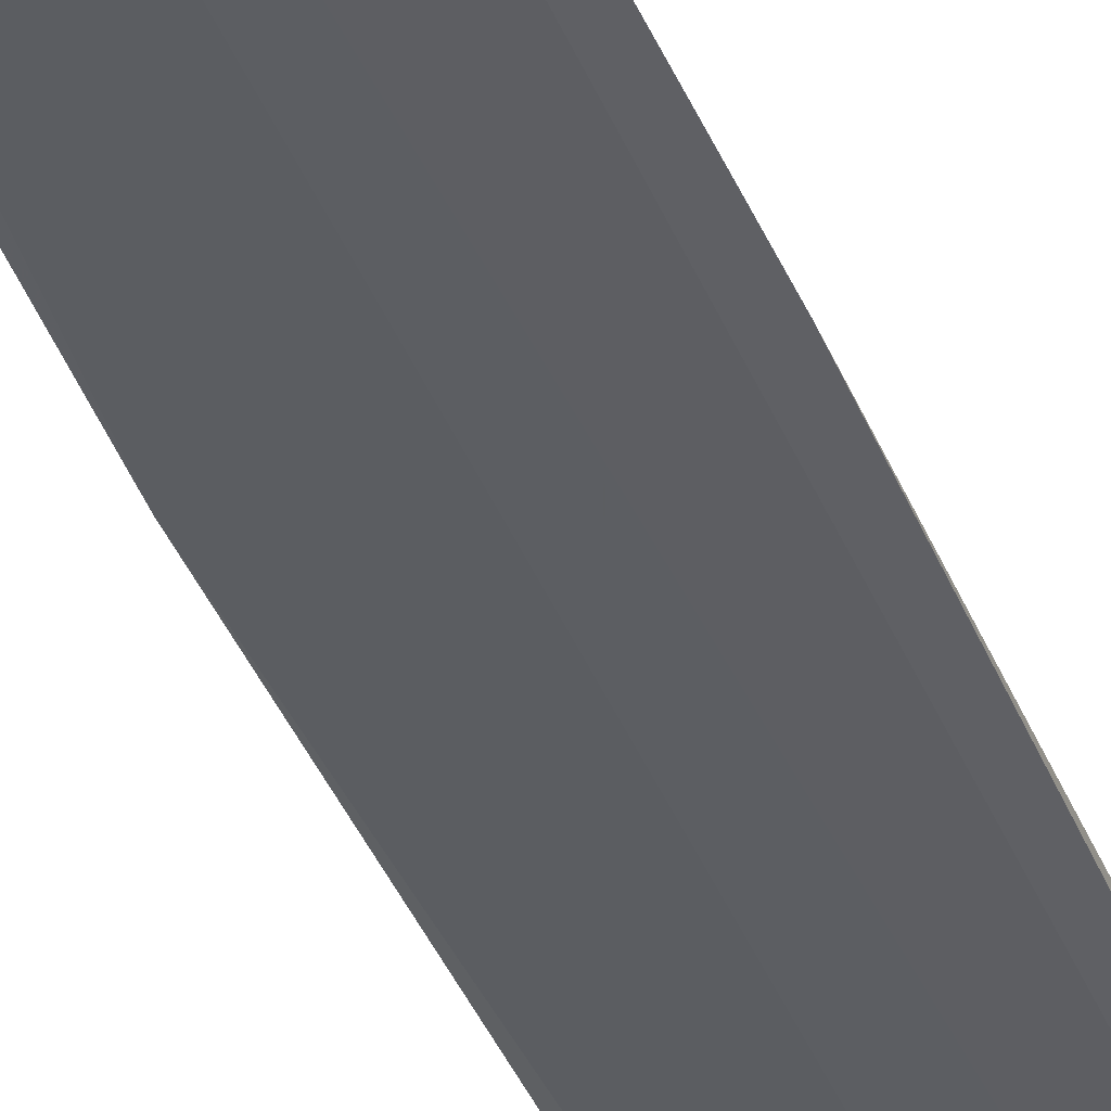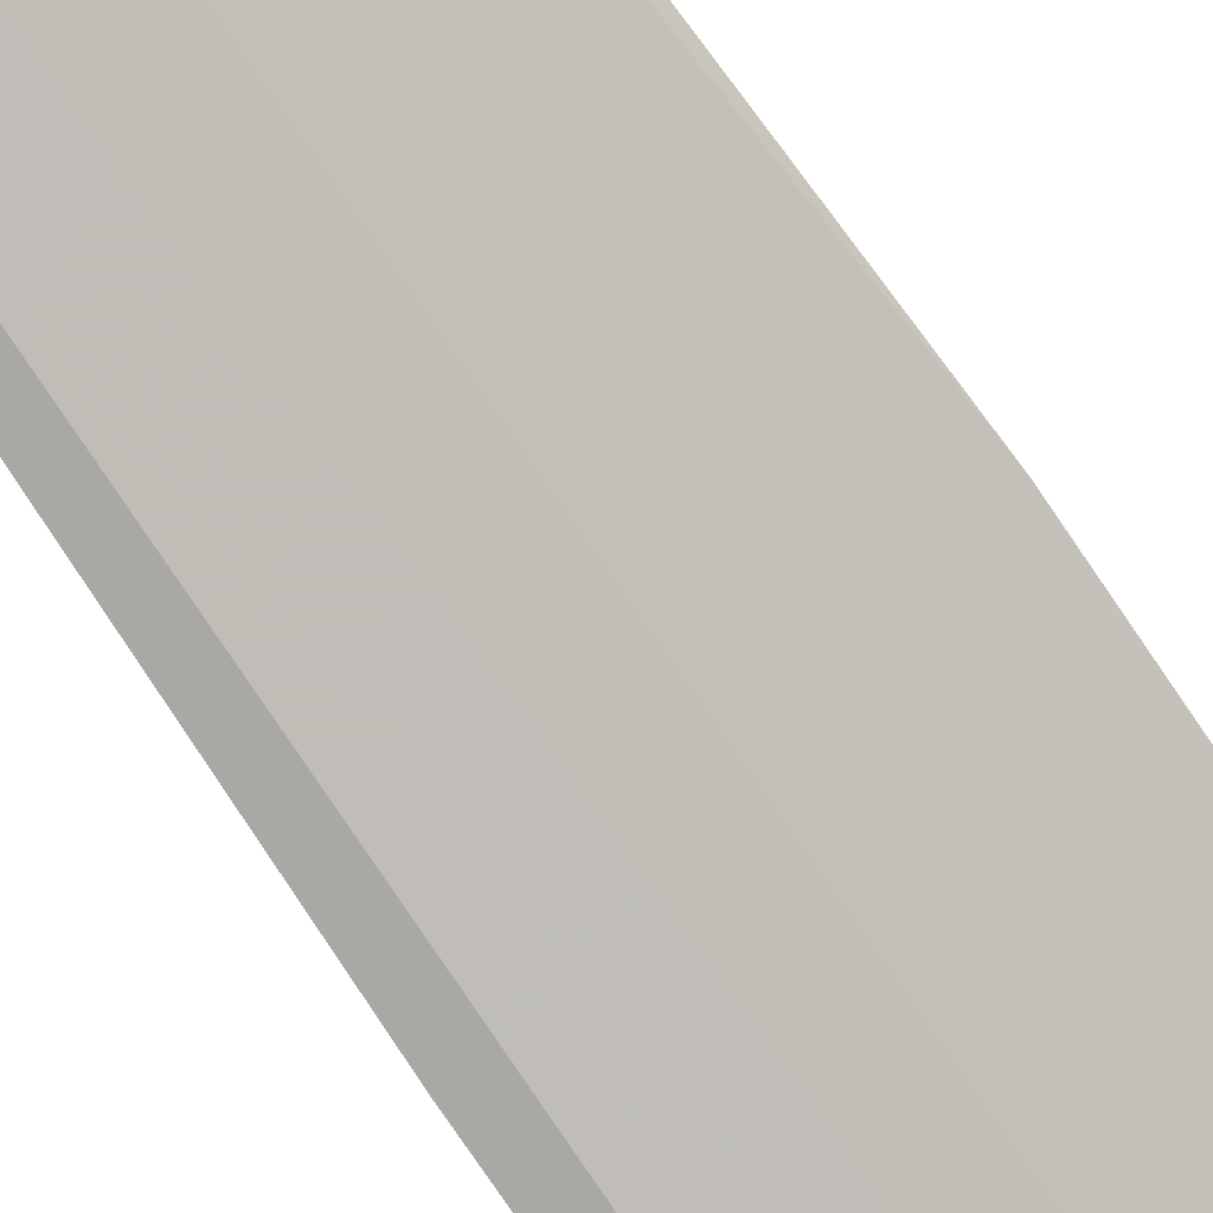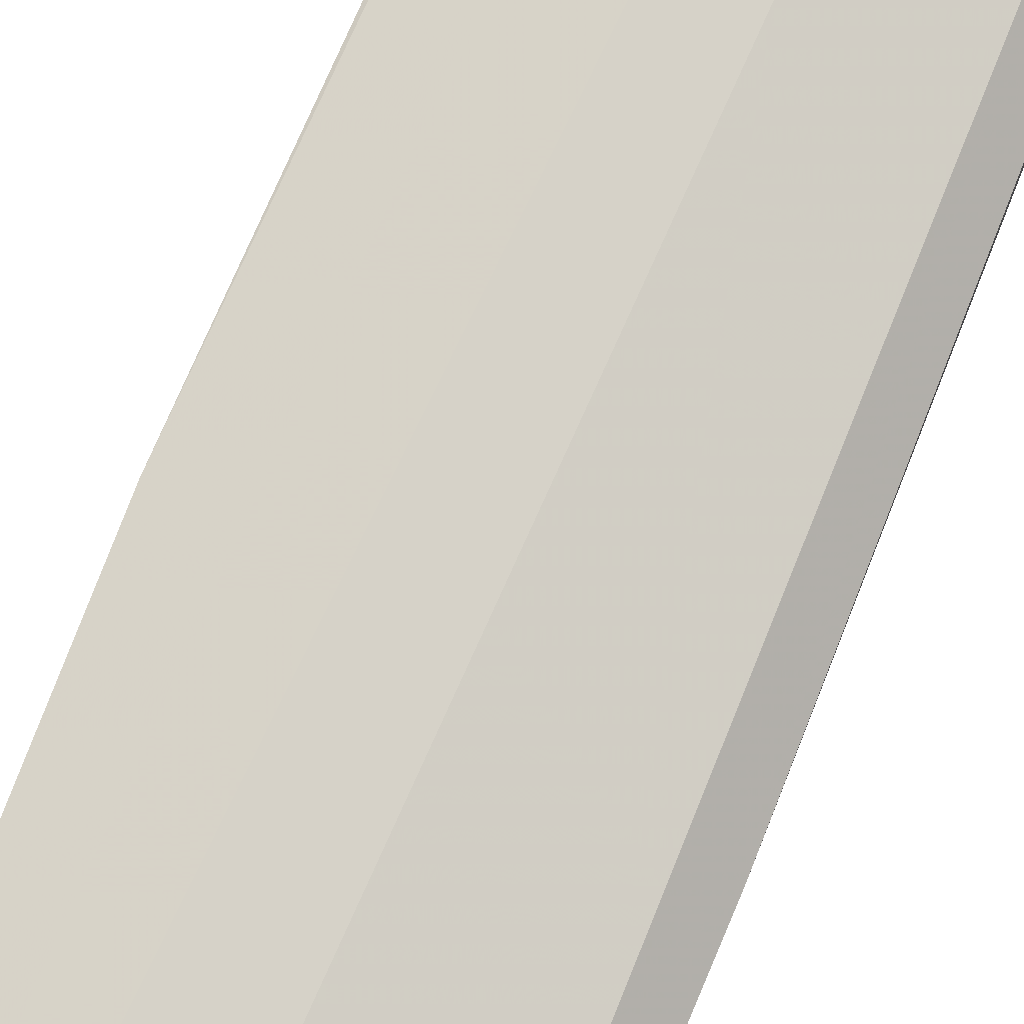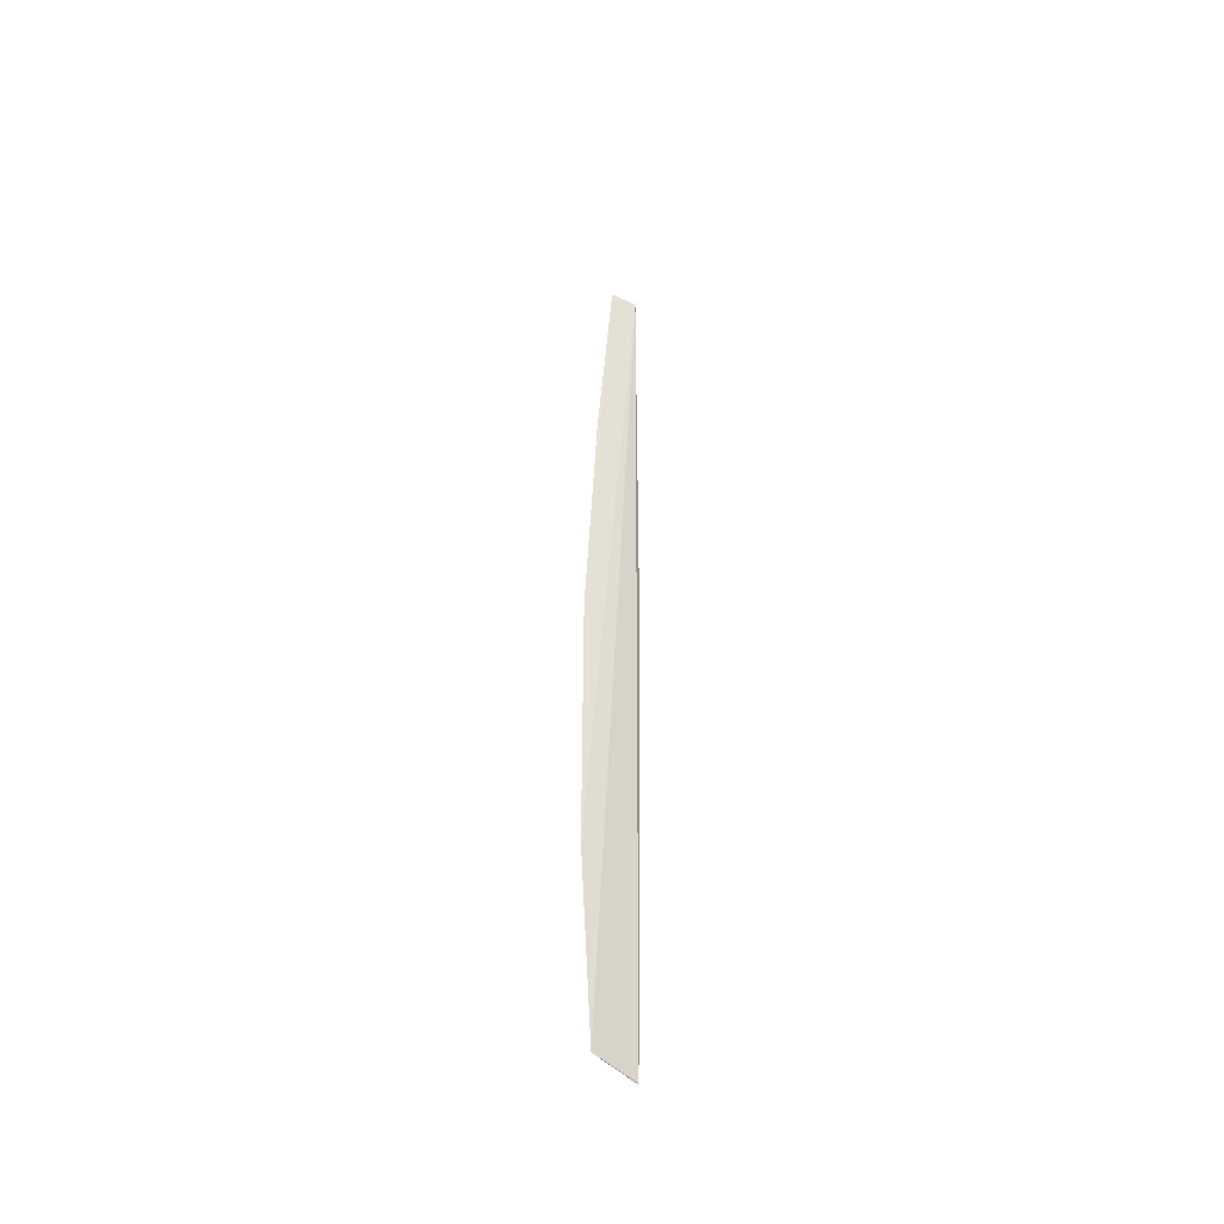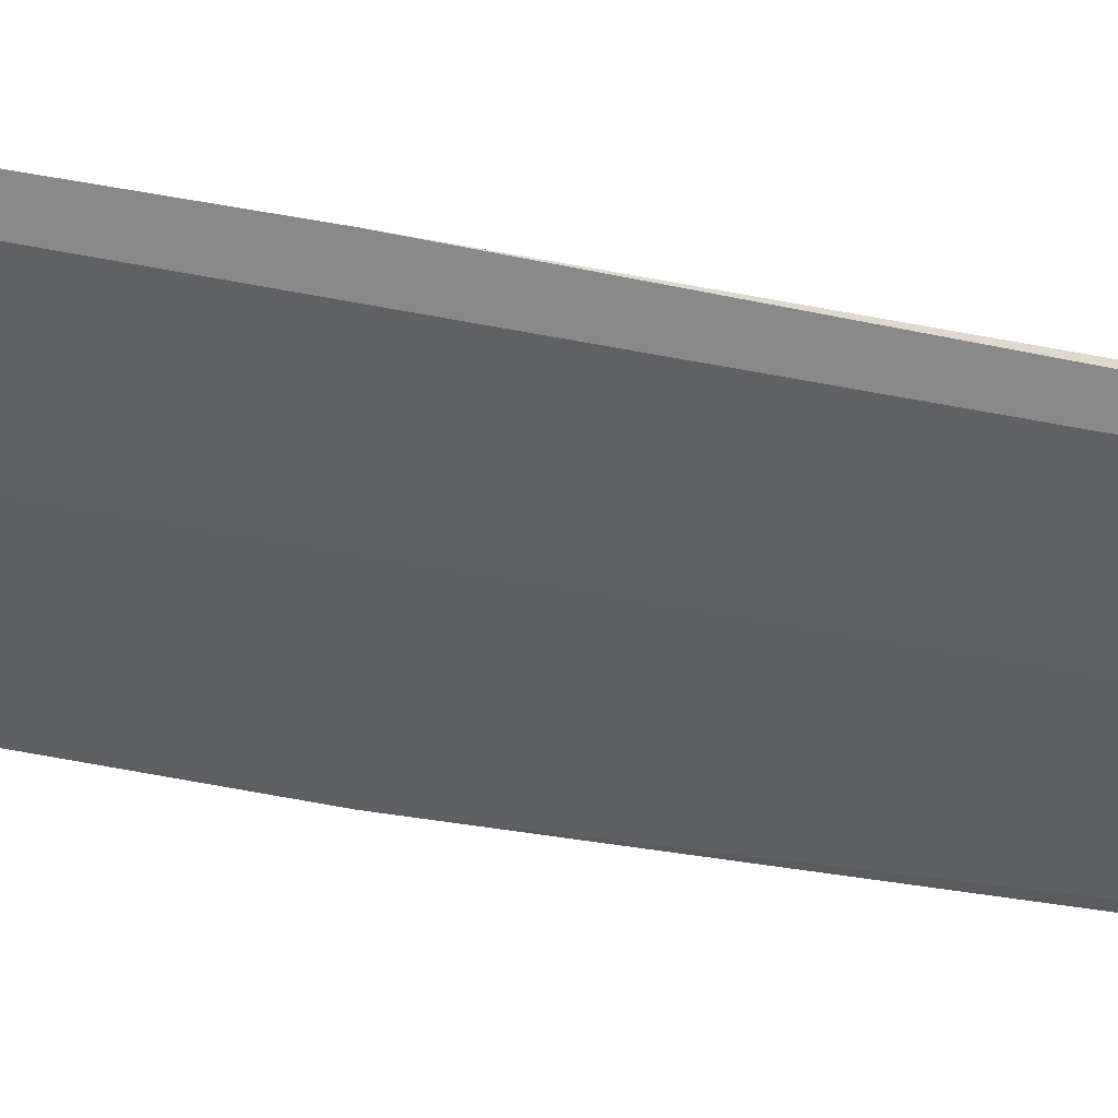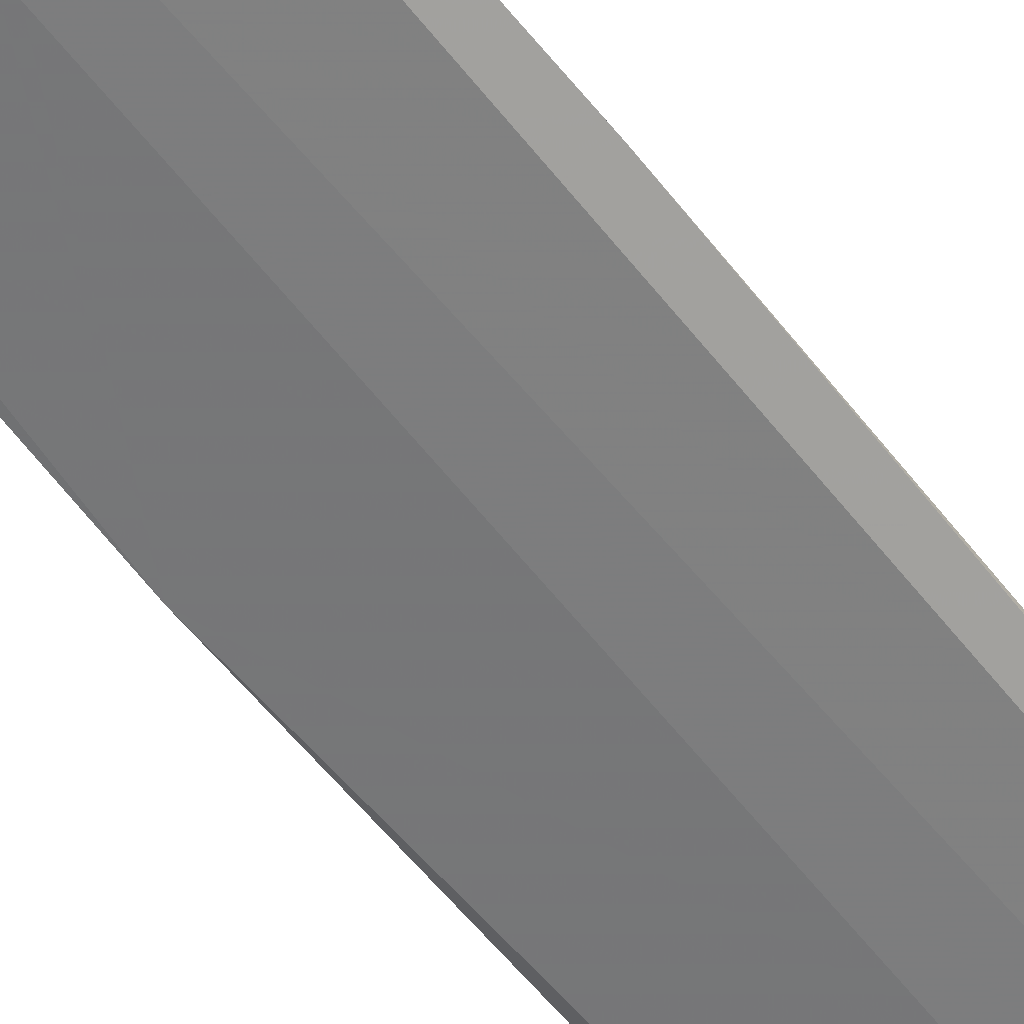
<metadata>
{"format":"obj","ext":"obj","renderer":"f3d","projection":"perspective","resolution":1024,"background":"white","views":[{"elev":-44.9,"azim":21.5,"up":"+Z"},{"elev":-79.2,"azim":-146.0,"up":"+Z"},{"elev":77.2,"azim":21.6,"up":"+Z"},{"elev":-47.3,"azim":-27.6,"up":"+Y"},{"elev":-57.3,"azim":78.3,"up":"+Z"},{"elev":-68.0,"azim":39.0,"up":"+Z"}]}
</metadata>
<code>
v 0.8376 0.2328 -0.01379
v 0.8378 -0.001118 -0.01676
v 0.8378 0.2236 -0.01679
v 0.8327 0.2254 -0.01572
v 0.8243 0.04692 -0.01384
v 0.8298 0.00049 -0.01547
v 0.831 0.2328 -0.01379
v 0.8392 0.1104 -0.01664
v 0.8272 0.0005093 -0.01437
v 0.8374 -0.001116 -0.01682
v 0.8243 0.1133 -0.01383
v 0.8273 0.1763 -0.01414
f 6 4 3
f 7 1 3
f 7 3 4
f 7 5 1
f 8 1 2
f 8 3 1
f 9 2 1
f 9 1 5
f 9 5 6
f 10 6 3
f 10 9 6
f 10 2 9
f 10 8 2
f 10 3 8
f 11 6 5
f 11 4 6
f 11 5 7
f 12 11 7
f 12 7 4
f 12 4 11

</code>
